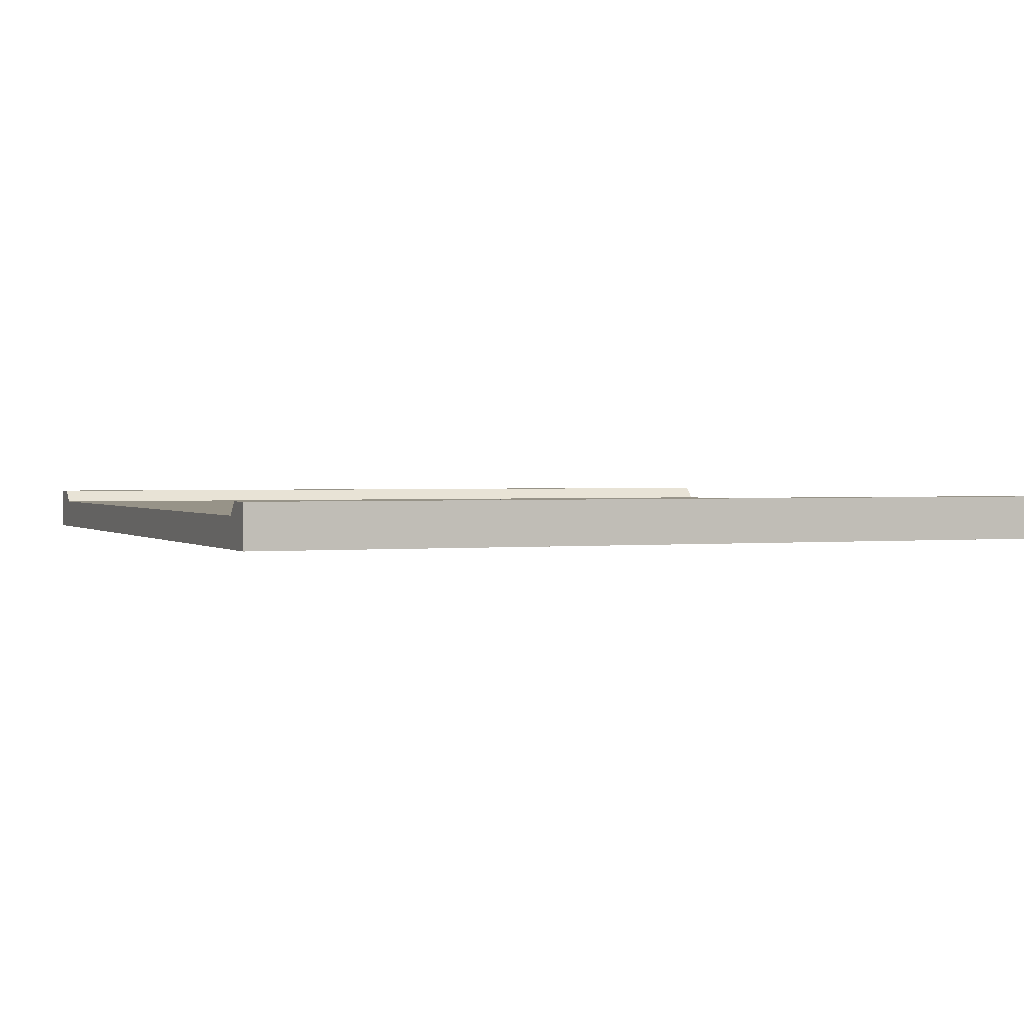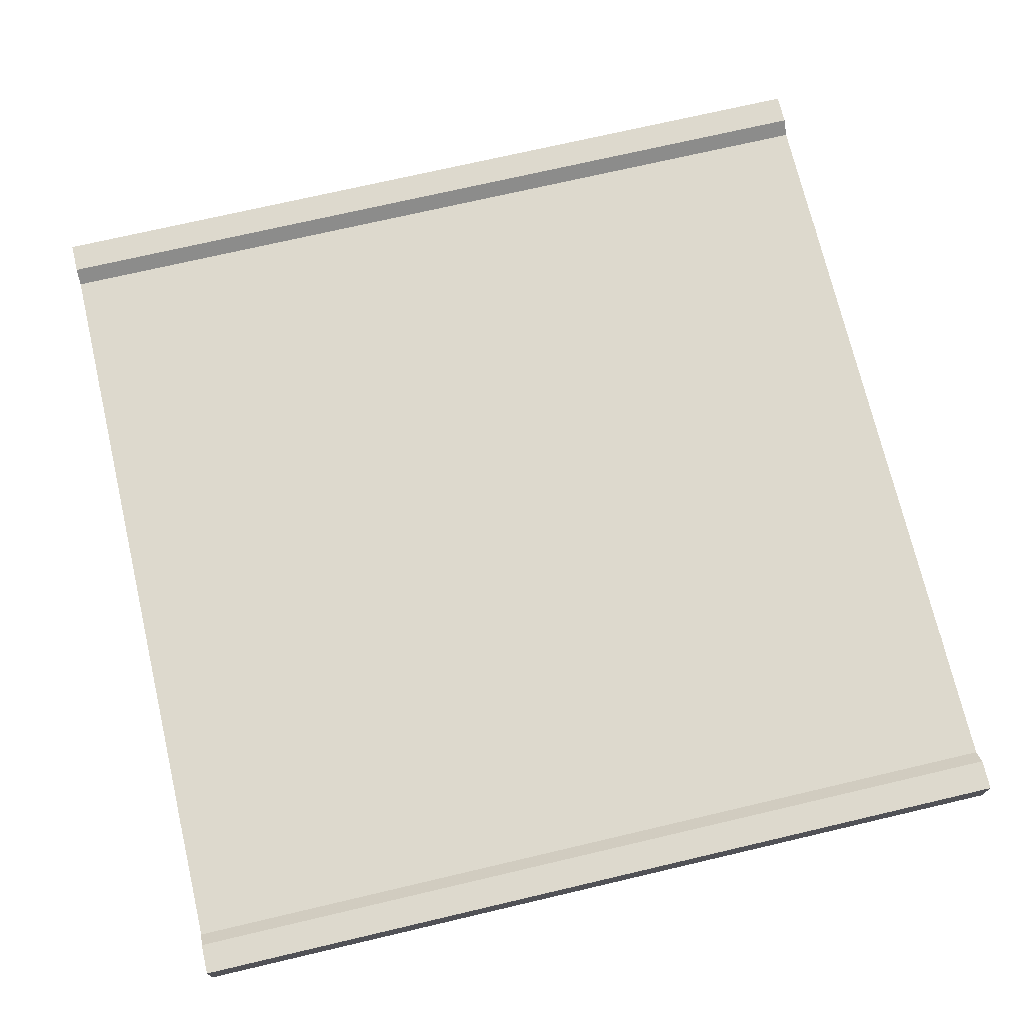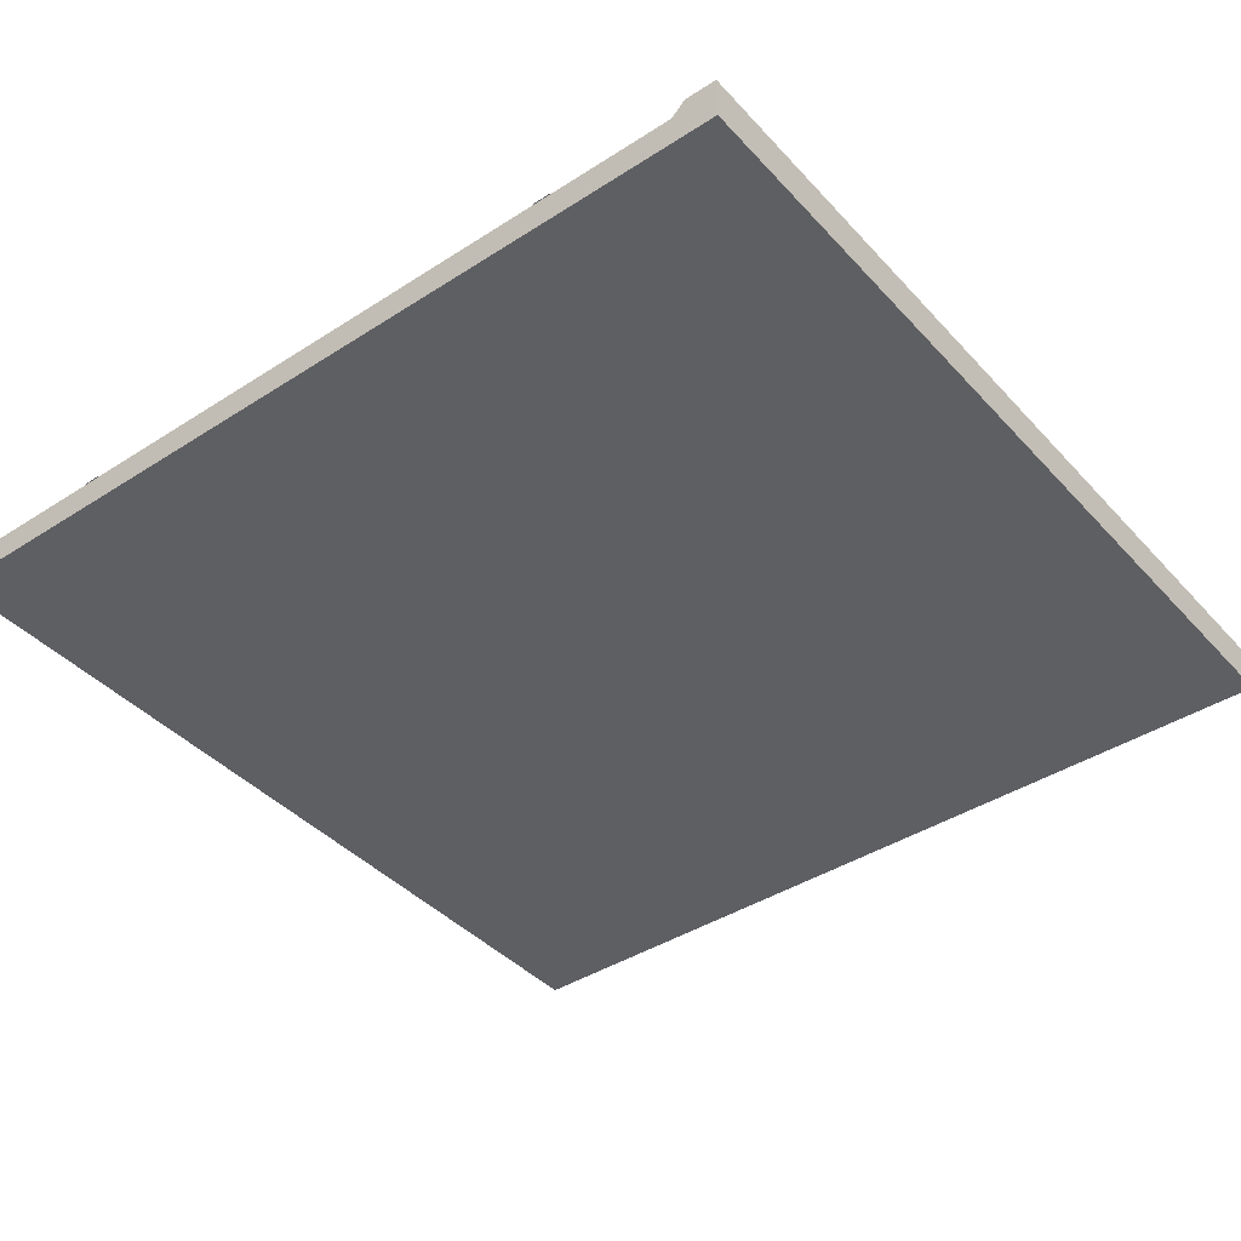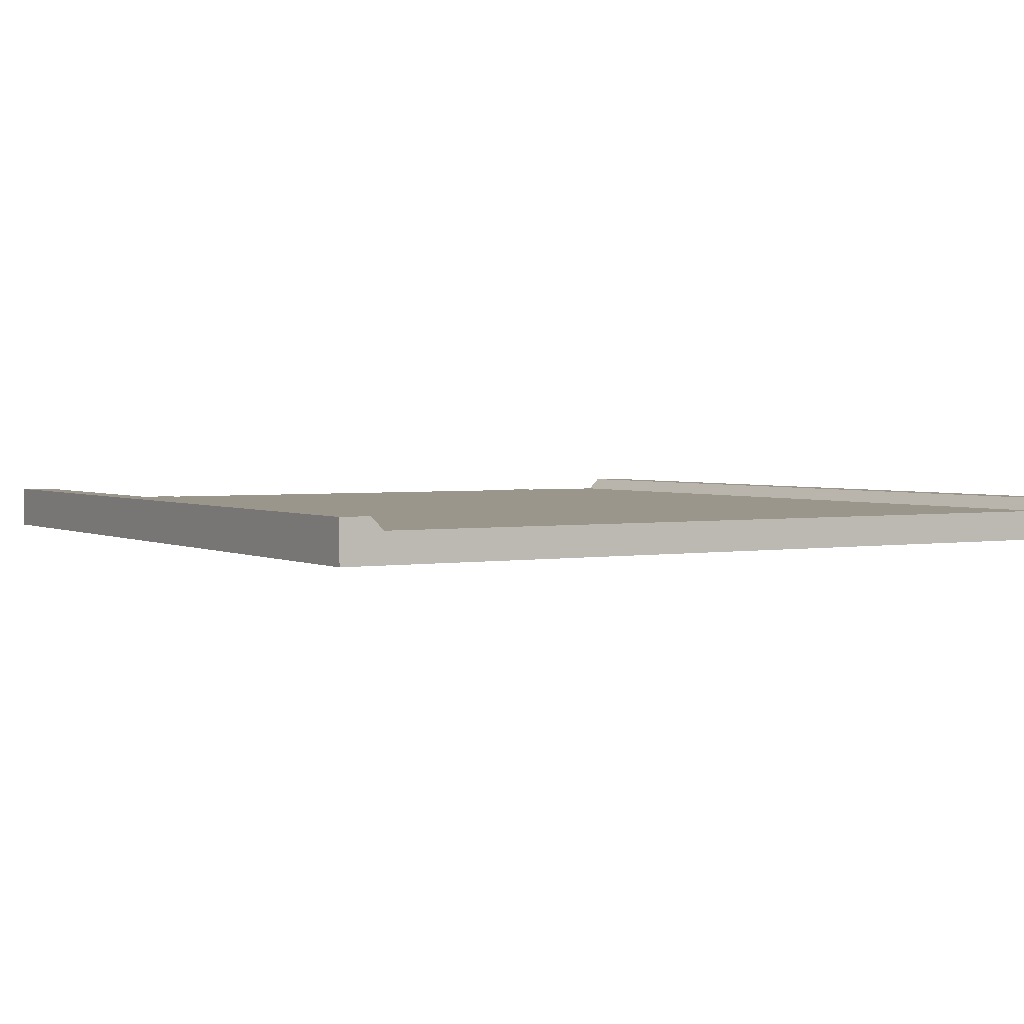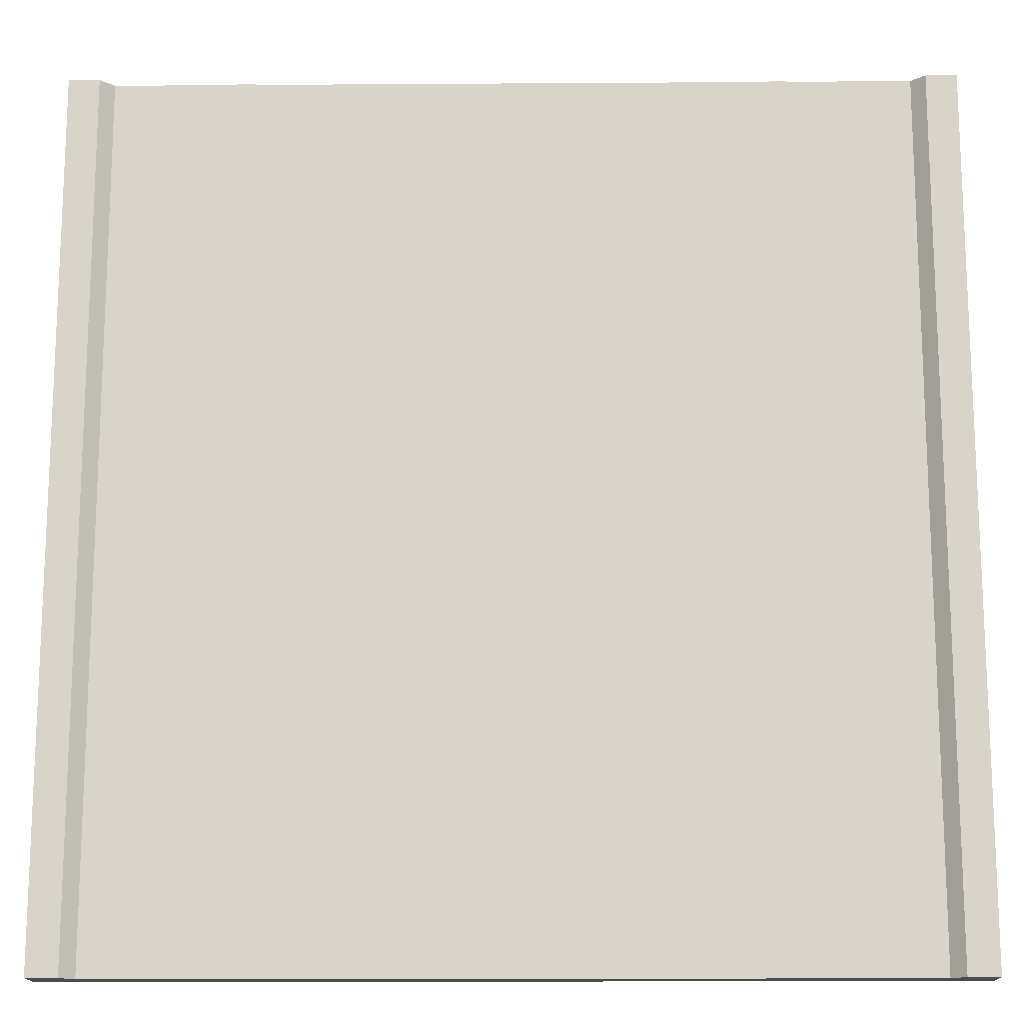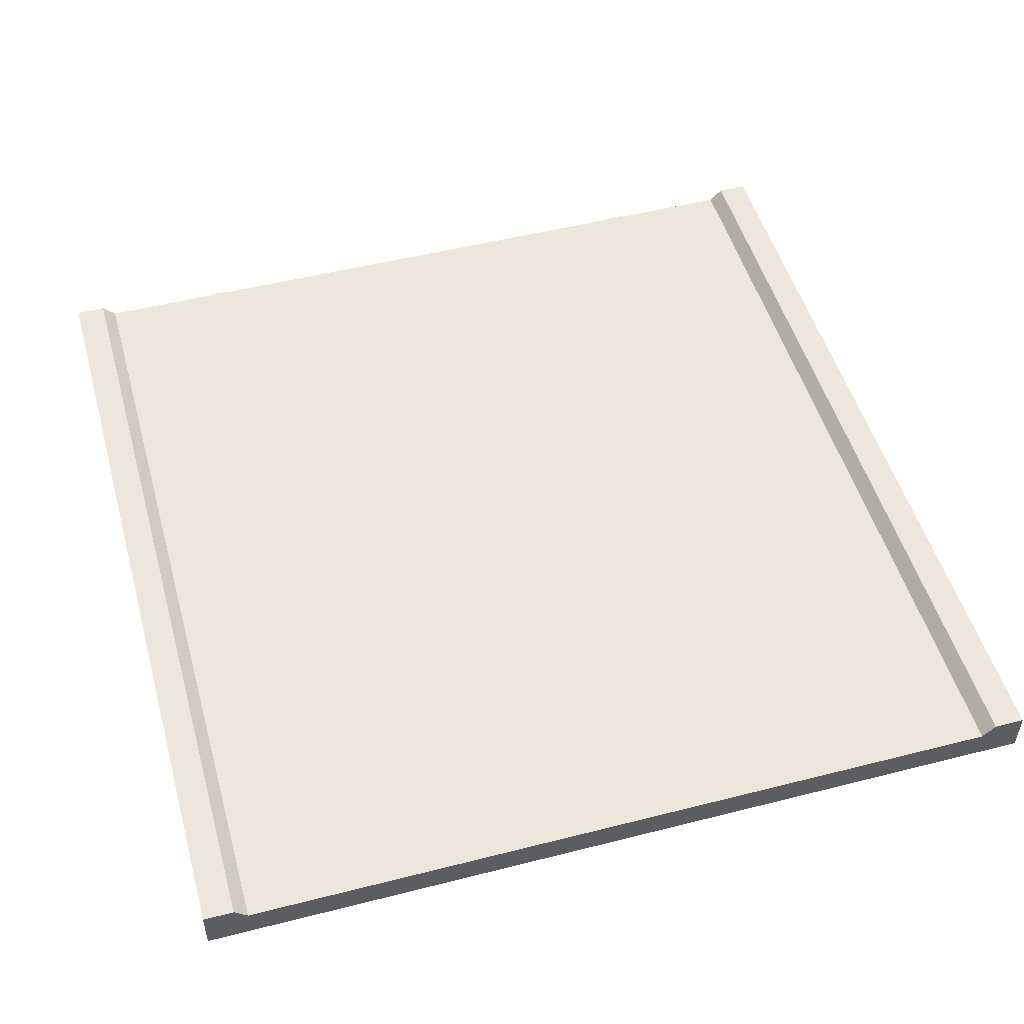
<metadata>
{"format":"obj","ext":"obj","renderer":"f3d","projection":"perspective","resolution":1024,"background":"white","views":[{"elev":1.3,"azim":67.5,"up":"+Y"},{"elev":72.0,"azim":-103.2,"up":"+Y"},{"elev":-41.0,"azim":-141.9,"up":"+Y"},{"elev":2.5,"azim":-31.0,"up":"+Y"},{"elev":-15.2,"azim":-179.2,"up":"+Z"},{"elev":50.3,"azim":-15.6,"up":"+Y"}]}
</metadata>
<code>
o road_straight_Cube.952
v -1 0 1
v -1 0.07 1
v -1 0 -1
v -1 0.07 -1
v 1 0 1
v 1 0.07 1
v 1 0 -1
v 1 0.07 -1
v 0.9 0 -1
v -0.9 0 -1
v -0.9 0.07 -1
v 0.9 0.07 -1
v -0.9 0 1
v 0.9 0 1
v 0.9 0.07 1
v -0.9 0.07 1
v -1 0.1 1
v -1 0.1 -1
v 1 0.1 -1
v 1 0.1 1
v -0.93 0.1 -1
v 0.93 0.1 -1
v 0.93 0.1 1
v -0.93 0.1 1
v -0.02 0.073 -0.9
v 0.02 0.073 -0.9
v 0.02 0.073 -0.7
v -0.02 0.073 -0.7
v -0.62 0.073 -1
v -0.58 0.073 -1
v -0.58 0.073 1
v -0.62 0.073 1
v 0.58 0.073 -1
v 0.62 0.073 -1
v 0.62 0.073 1
v 0.58 0.073 1
v -0.02 0.073 -0.5
v 0.02 0.073 -0.5
v 0.02 0.073 -0.3
v -0.02 0.073 -0.3
v -0.02 0.073 -0.1
v 0.02 0.073 -0.1
v 0.02 0.073 0.1
v -0.02 0.073 0.1
v -0.02 0.073 0.3
v 0.02 0.073 0.3
v 0.02 0.073 0.5
v -0.02 0.073 0.5
v -0.02 0.073 0.7
v 0.02 0.073 0.7
v 0.02 0.073 0.9
v -0.02 0.073 0.9
f 1 2 4 3
f 19 22 23 20
f 7 8 6 5
f 4 11 10 3
f 6 15 14 5
f 8 12 22 19
f 16 11 21 24
f 11 4 18 21
f 9 14 13 10
f 15 16 13 14
f 3 10 13 1
f 9 7 5 14
f 11 12 9 10
f 13 16 2 1
f 9 12 8 7
f 2 16 24 17
f 21 18 17 24
f 6 8 19 20
f 12 15 23 22
f 4 2 17 18
f 6 20 23 15
f 15 12 11 16
f 27 26 25 28
f 31 30 29 32
f 35 34 33 36
f 39 38 37 40
f 43 42 41 44
f 47 46 45 48
f 51 50 49 52

</code>
